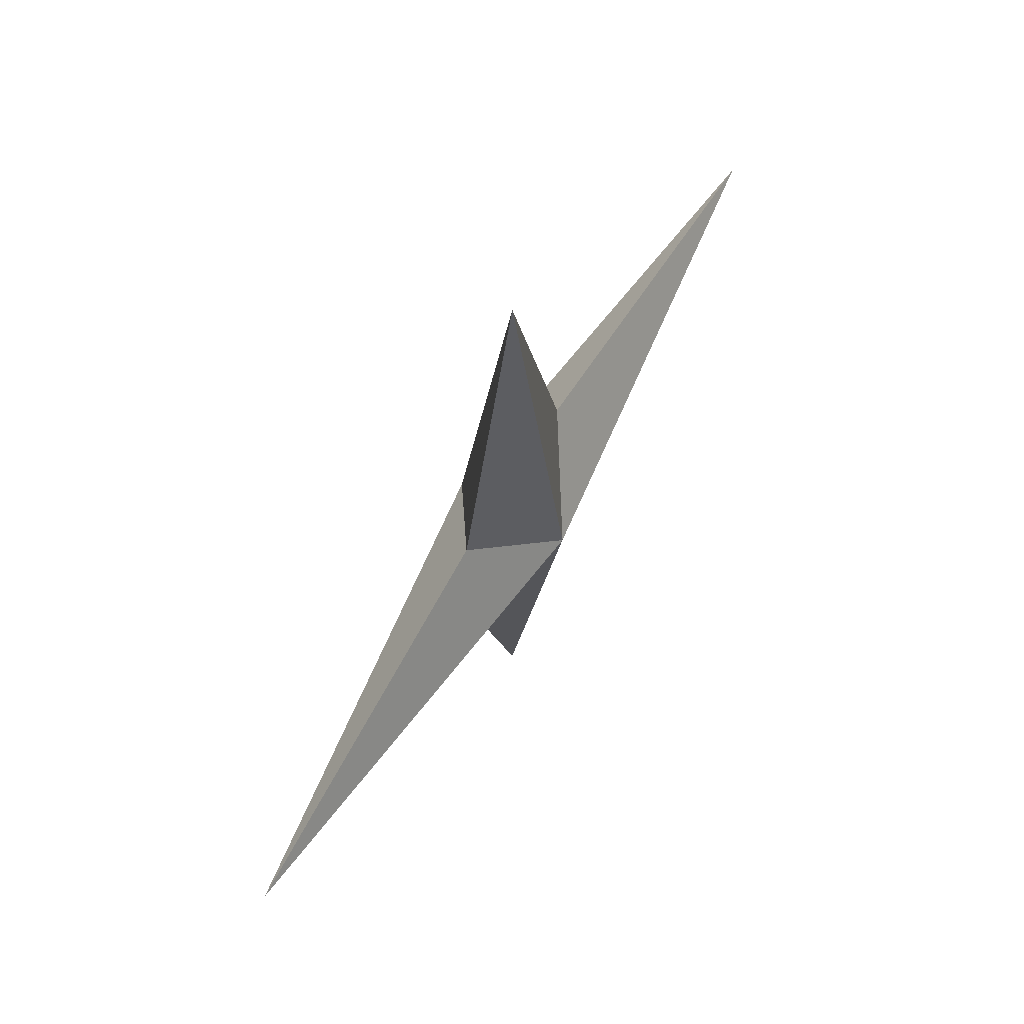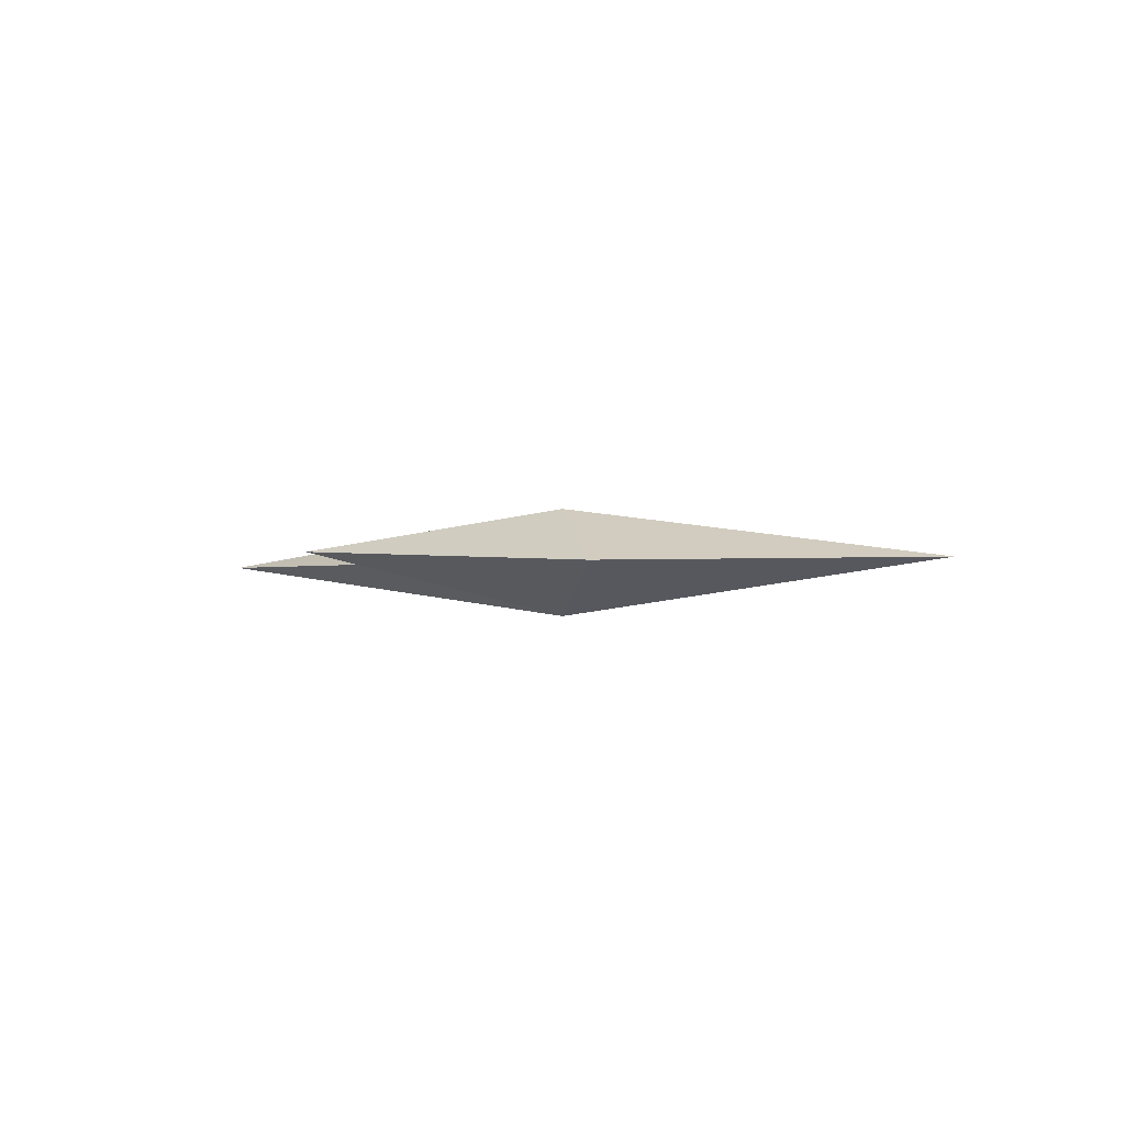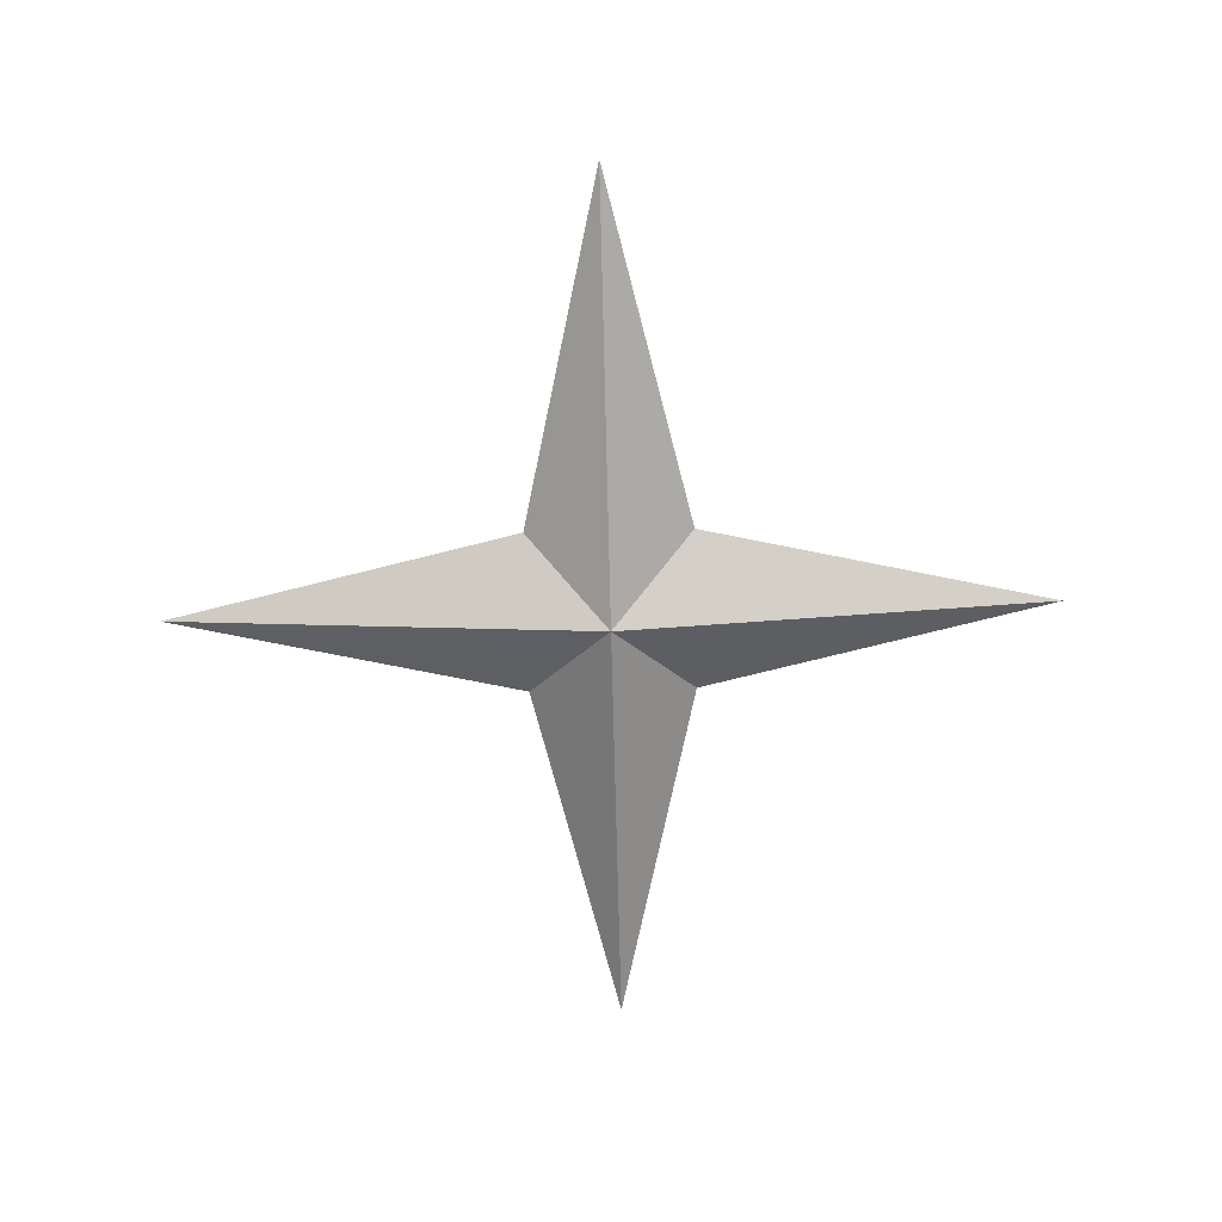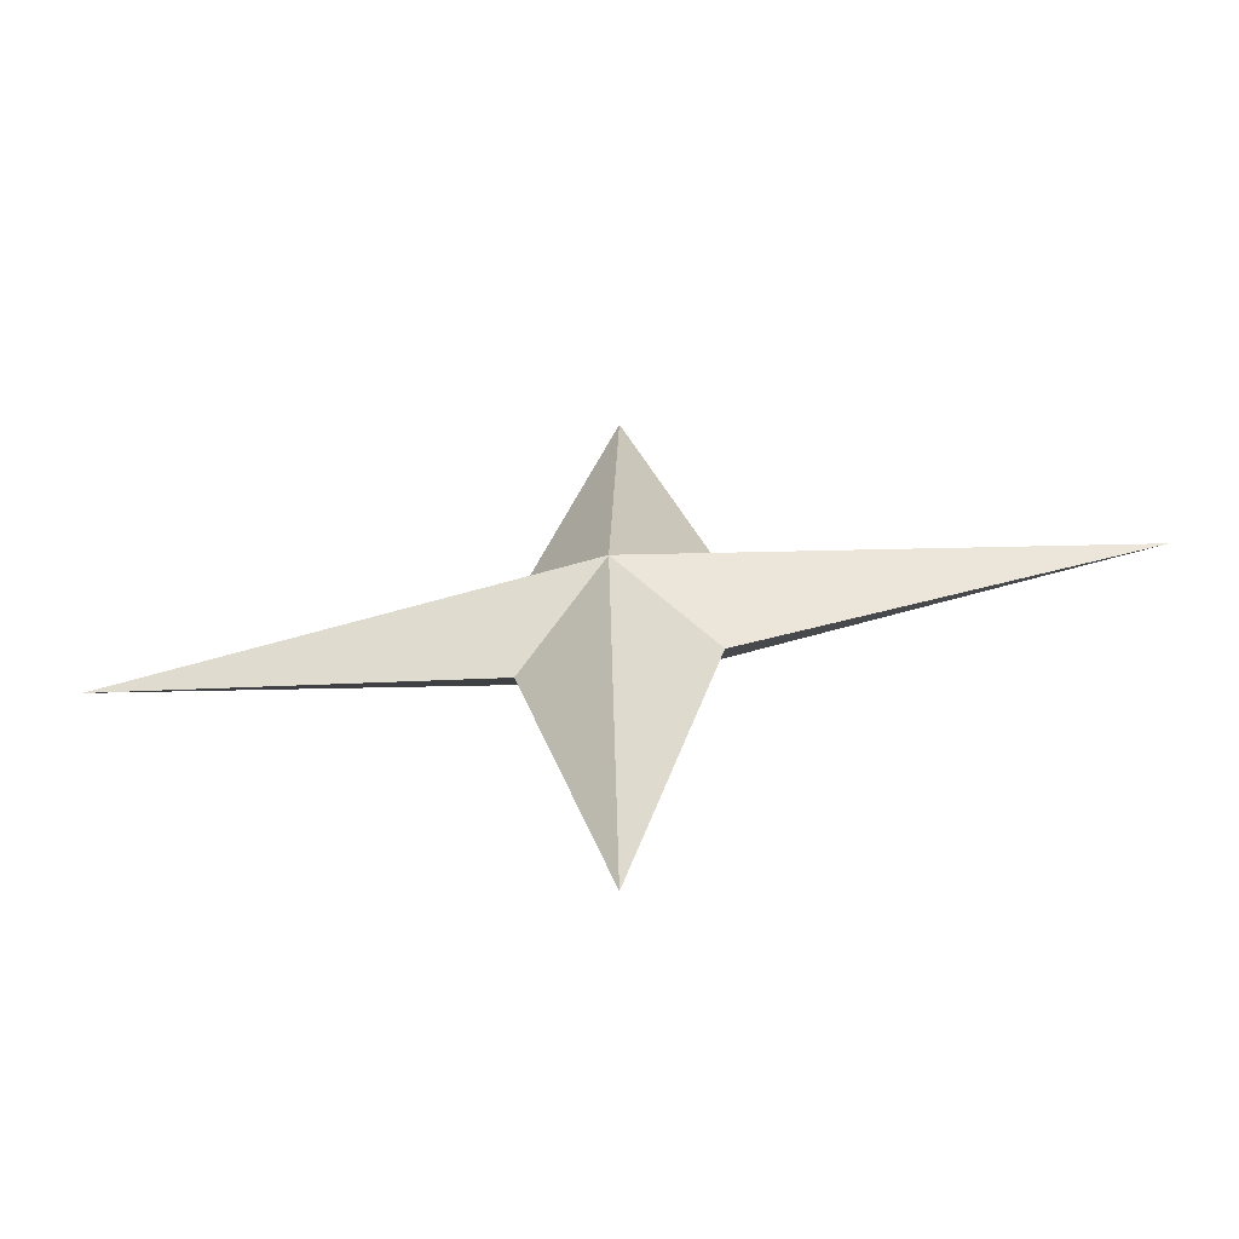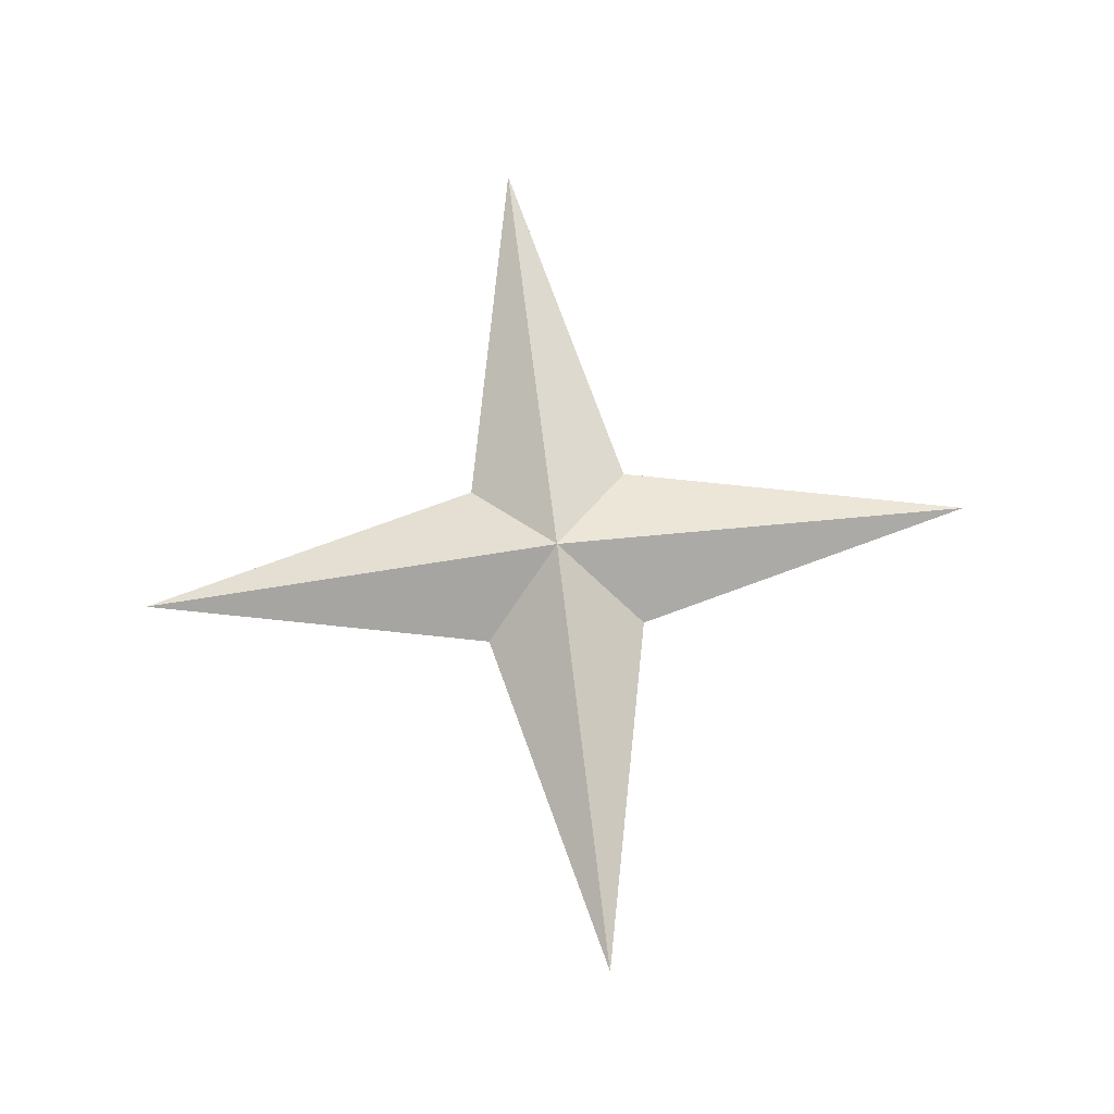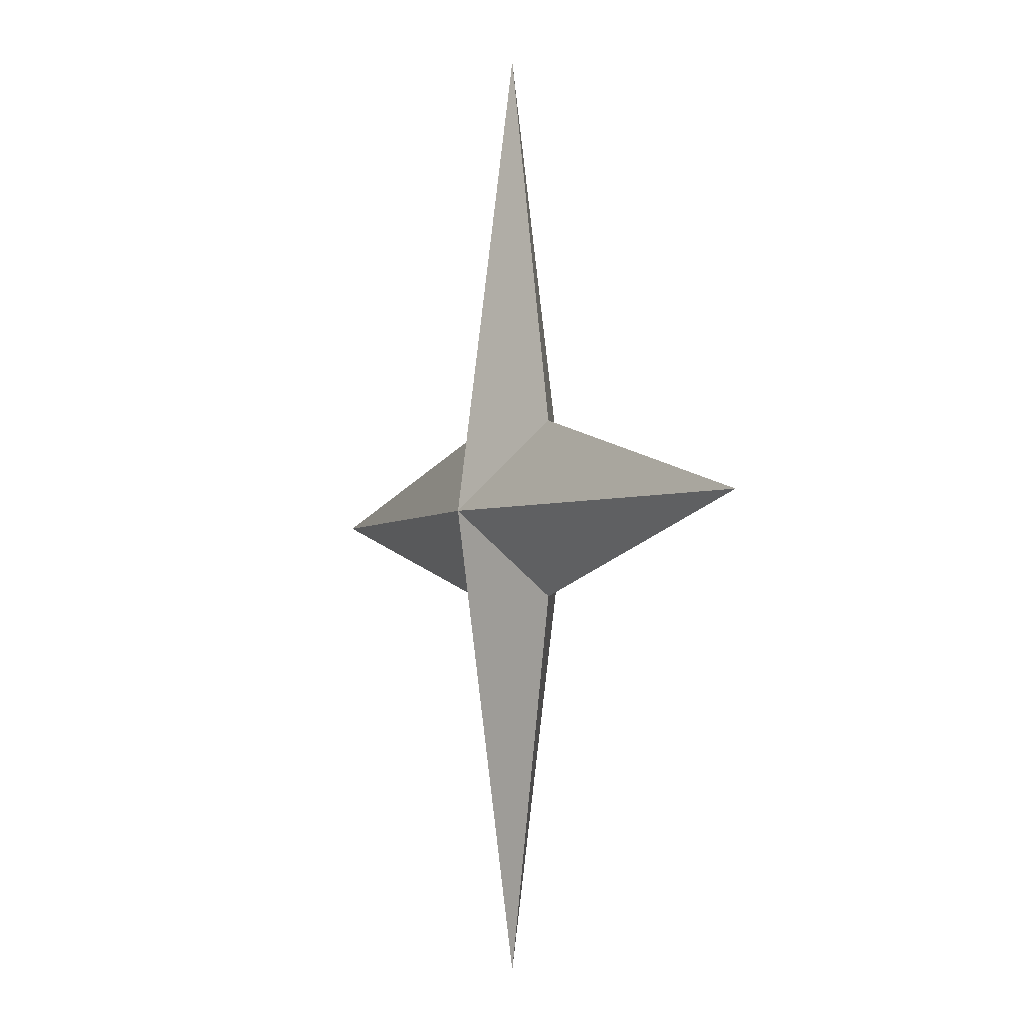
<metadata>
{"format":"obj","ext":"obj","renderer":"f3d","projection":"perspective","resolution":1024,"background":"white","views":[{"elev":68.3,"azim":-59.1,"up":"+Z"},{"elev":-1.5,"azim":-148.5,"up":"+Y"},{"elev":-69.8,"azim":1.4,"up":"+Y"},{"elev":-65.6,"azim":8.6,"up":"+Z"},{"elev":76.1,"azim":-7.1,"up":"+Y"},{"elev":-2.7,"azim":-114.2,"up":"+Z"}]}
</metadata>
<code>
o Star_Circle.001
v 0 0 0
v 0 0 0
v 0 0 0
v 0 0 0
v 0 0 0
v 0 0 0
v 0 0 0
v 0 0 0
v 0 0 0
v -0.1878 0.1284 -0.1878
v 0 0.1284 -1
v -1 0.1284 0
v -0.1878 0.1284 0.1878
v 0 0.1284 1
v 0.1878 0.1284 0.1878
v 1 0.1284 -0
v 0.1878 0.1284 -0.1878
v 0 0.2581 0
v 0 0.2581 0
v 0 0.2581 0
v 0 0.2581 0
v 0 0.2581 0
v 0 0.2581 0
v 0 0.2581 0
v 0 0.2581 0
v 0 0.2581 0
f 1 3 2
f 1 4 3
f 1 5 4
f 1 6 5
f 1 7 6
f 1 8 7
f 1 9 8
f 1 2 9
f 17 11 19 26
f 10 12 21 18
f 12 13 22 21
f 13 14 23 22
f 14 15 24 23
f 11 10 18 19
f 15 16 25 24
f 16 17 26 25
f 5 6 14 13
f 4 5 13 12
f 3 4 12 10
f 9 2 11 17
f 8 9 17 16
f 7 8 16 15
f 2 3 10 11
f 6 7 15 14
f 20 19 18
f 20 18 21
f 20 21 22
f 20 22 23
f 20 23 24
f 20 24 25
f 20 25 26
f 20 26 19

</code>
